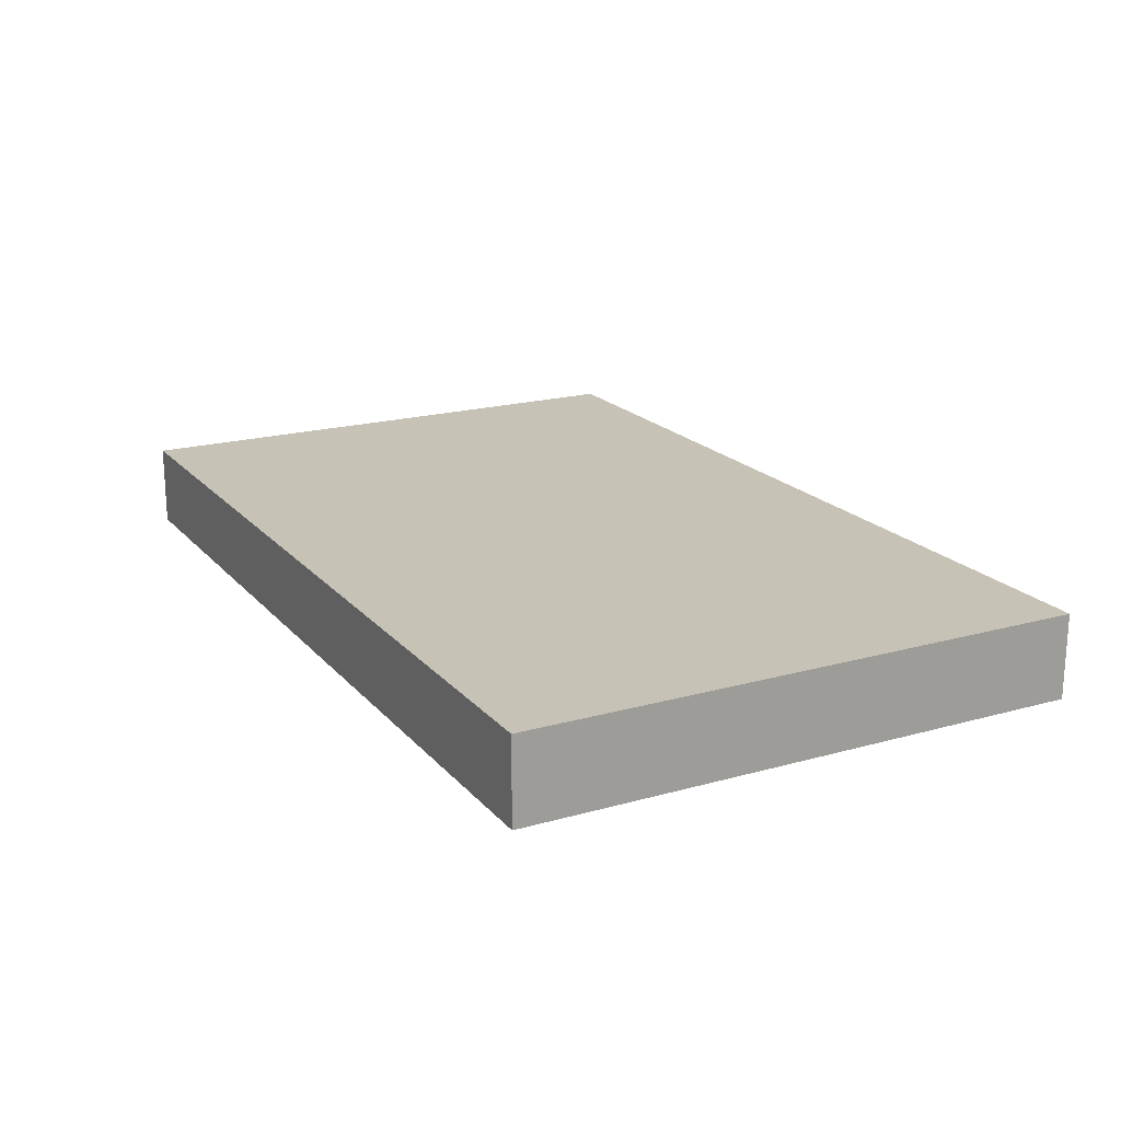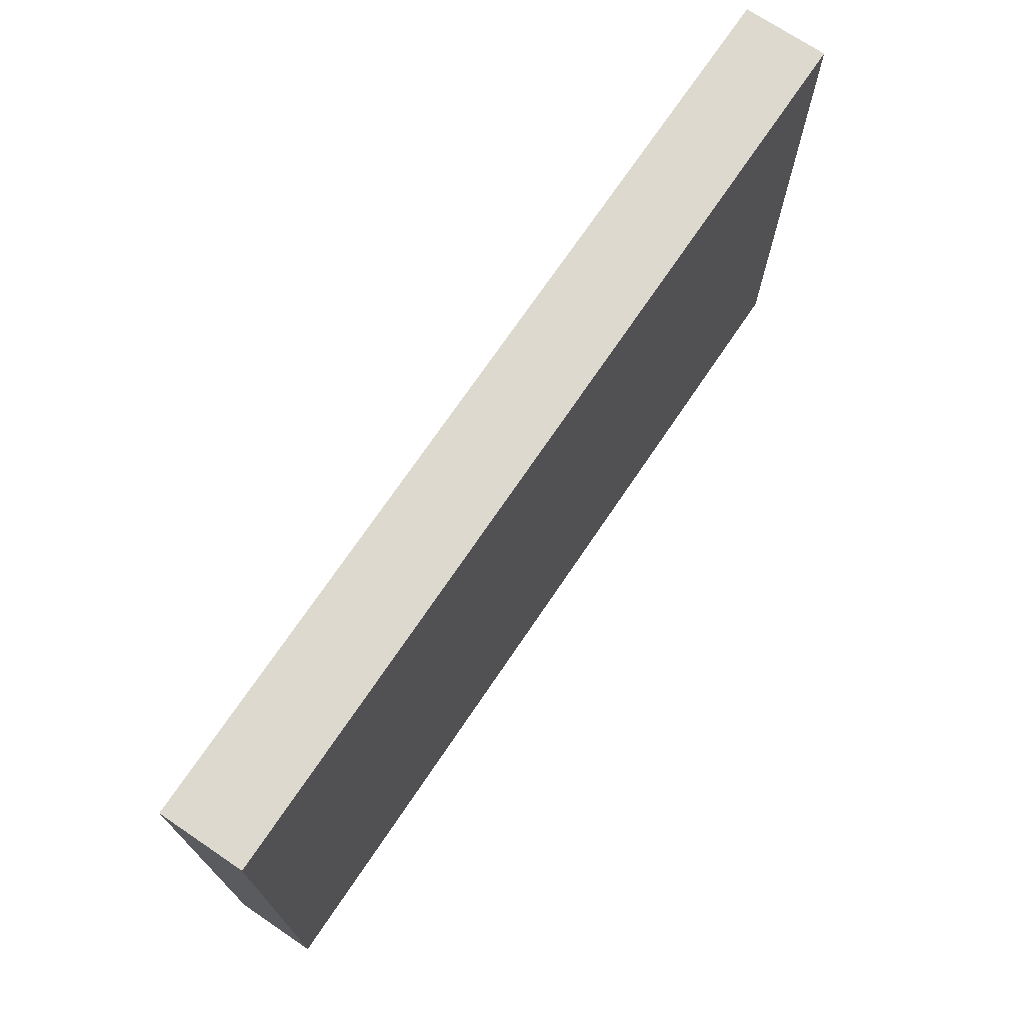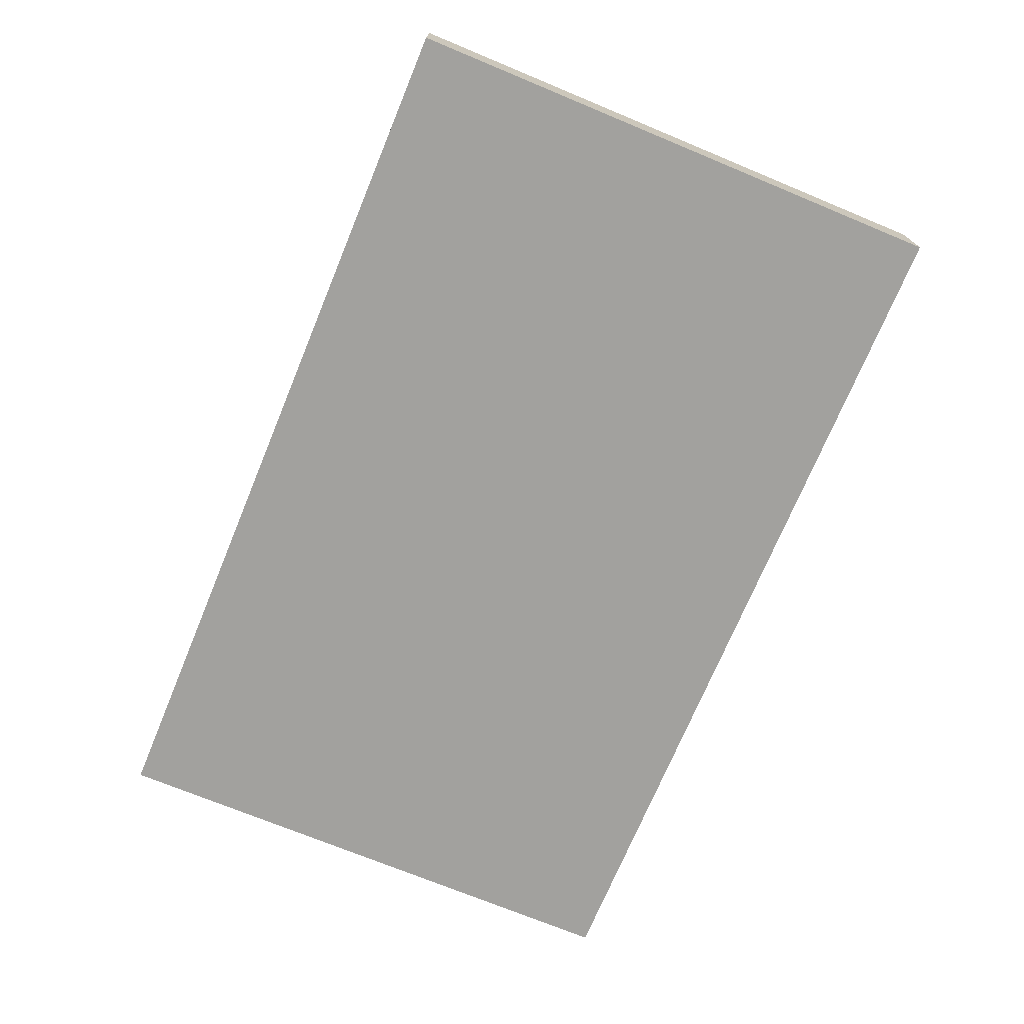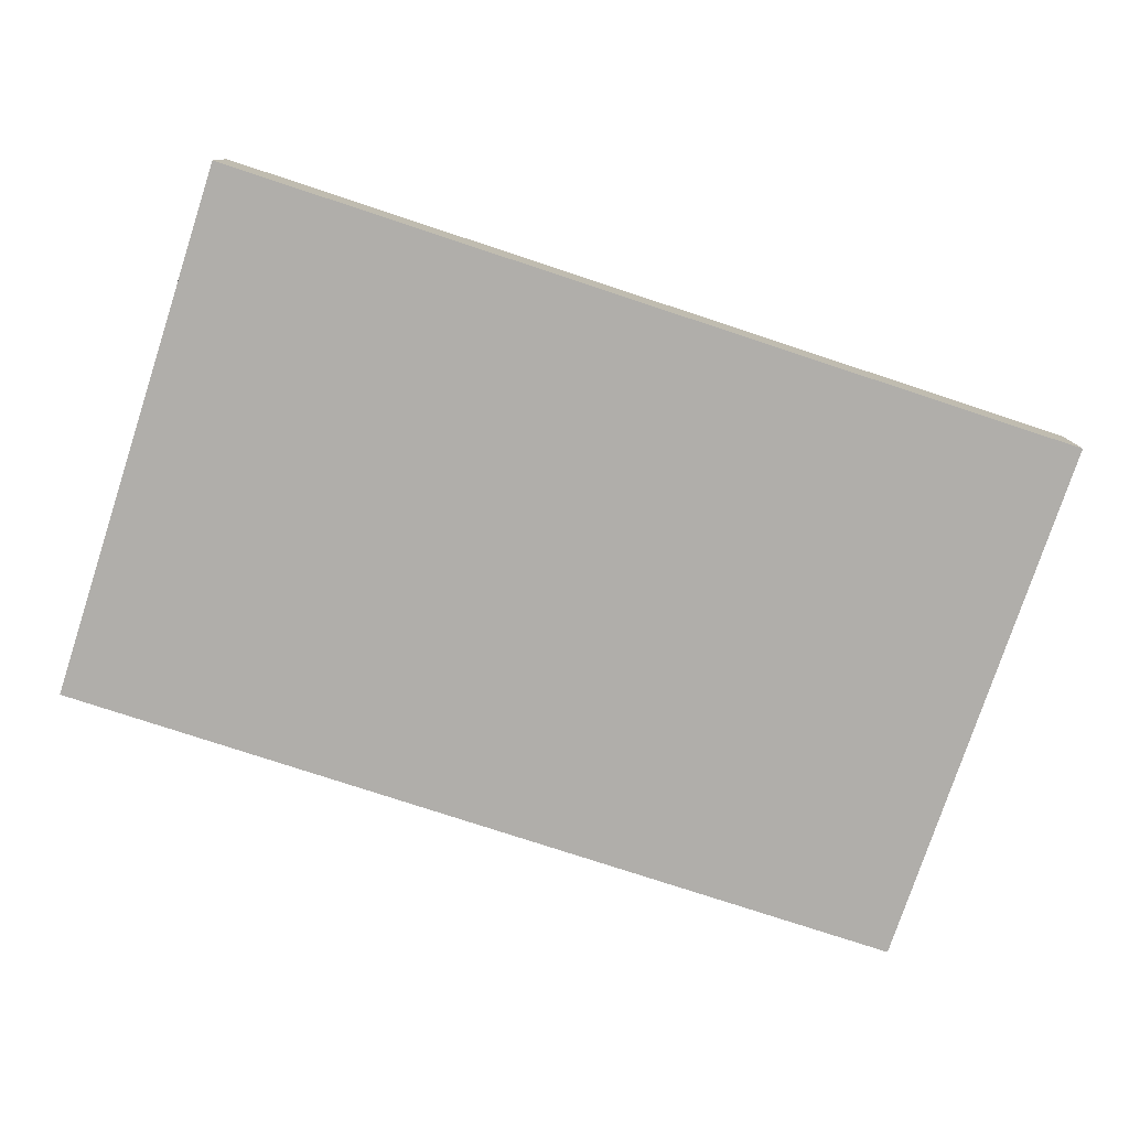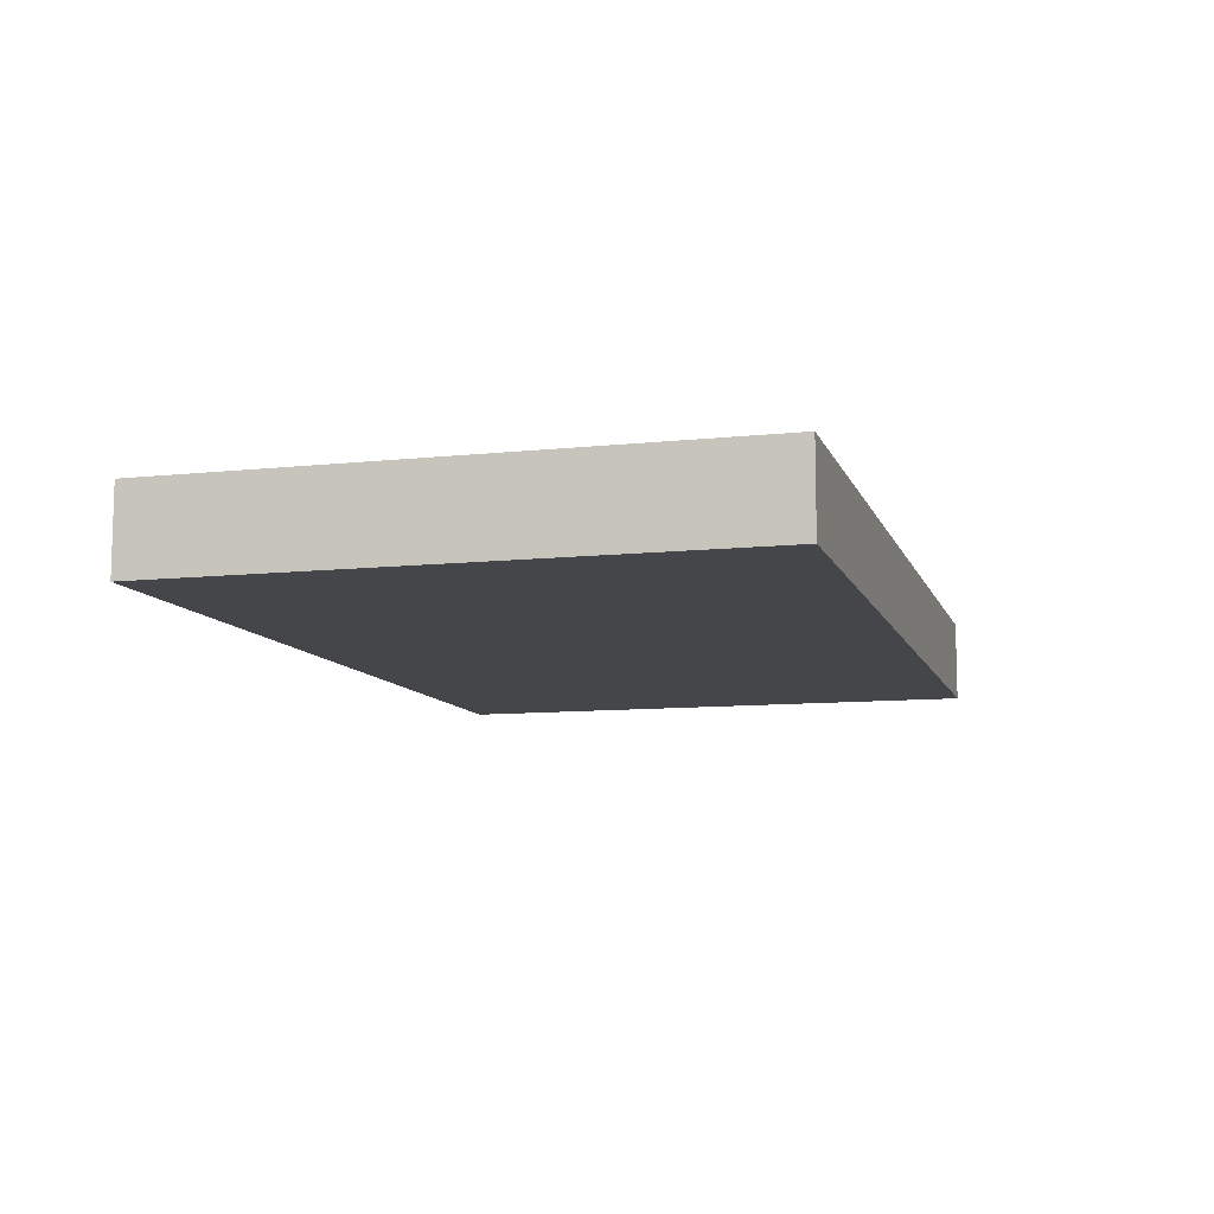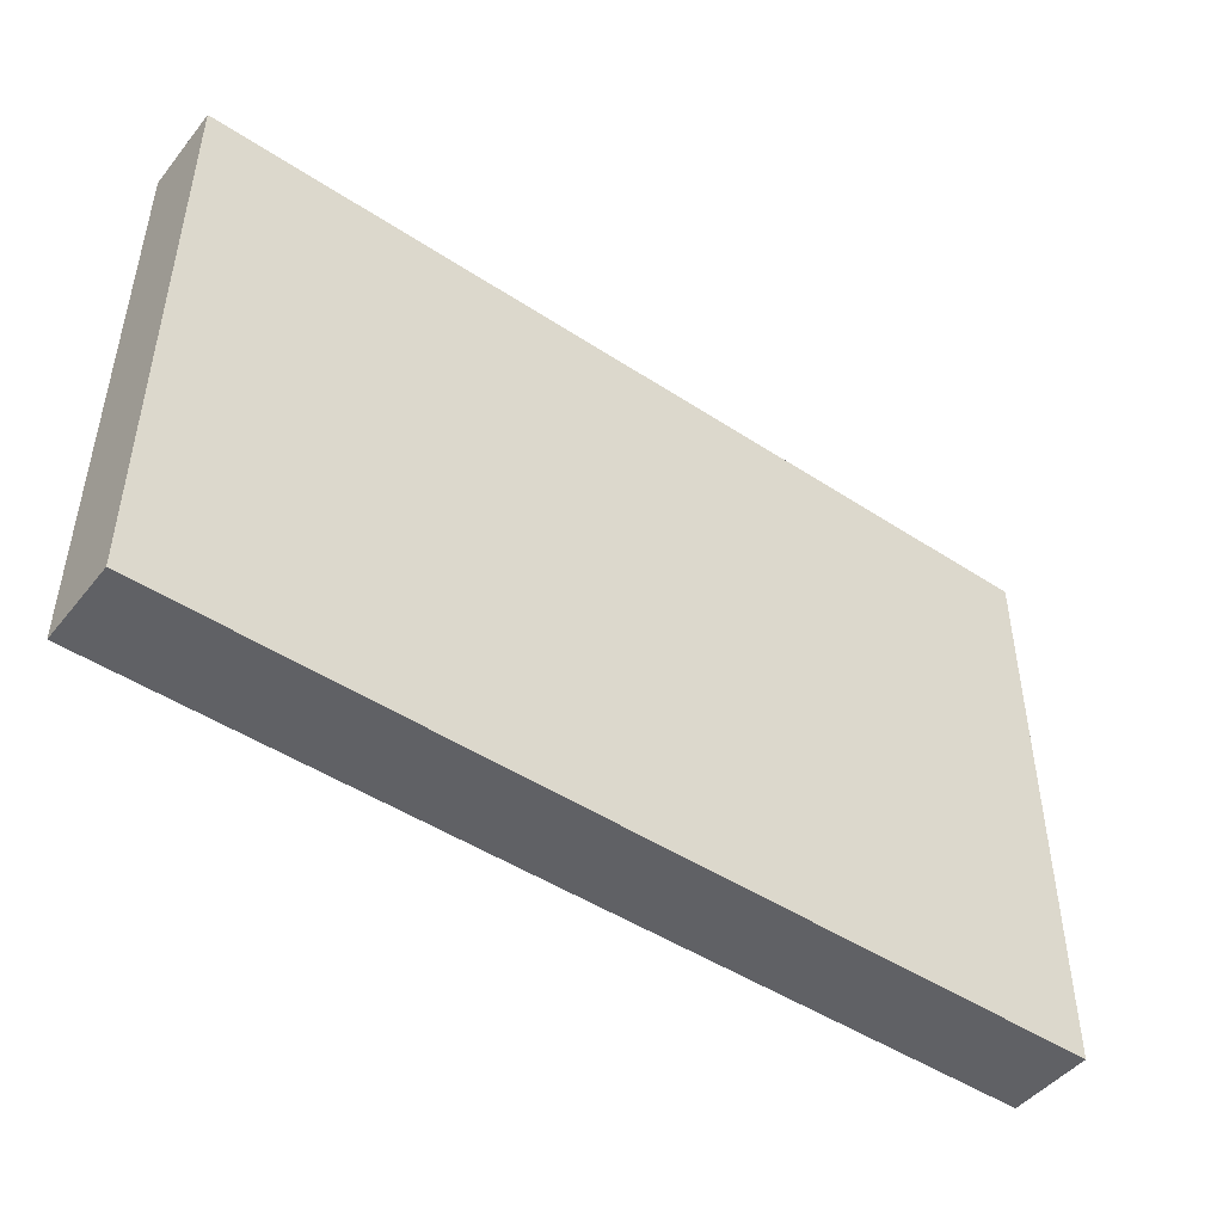
<metadata>
{"format":"obj","ext":"obj","renderer":"f3d","projection":"perspective","resolution":1024,"background":"white","views":[{"elev":19.2,"azim":-117.9,"up":"+Y"},{"elev":71.8,"azim":-56.0,"up":"+Z"},{"elev":-72.1,"azim":-112.5,"up":"+Y"},{"elev":-77.7,"azim":161.8,"up":"+Y"},{"elev":-9.8,"azim":-74.5,"up":"+Y"},{"elev":-47.1,"azim":143.3,"up":"+Z"}]}
</metadata>
<code>
o Cube.001
v -2.165 1.903 -1.354
v -2.165 1.502 -1.354
v -2.165 1.502 1.354
v -2.165 1.903 1.354
v 2.165 1.903 -1.354
v 2.165 1.903 1.354
v 2.165 1.502 1.354
v 2.165 1.502 -1.354
f 2 4 1
f 6 8 5
f 5 2 1
f 8 3 2
f 7 4 3
f 5 4 6
f 2 3 4
f 6 7 8
f 5 8 2
f 8 7 3
f 7 6 4
f 5 1 4

</code>
